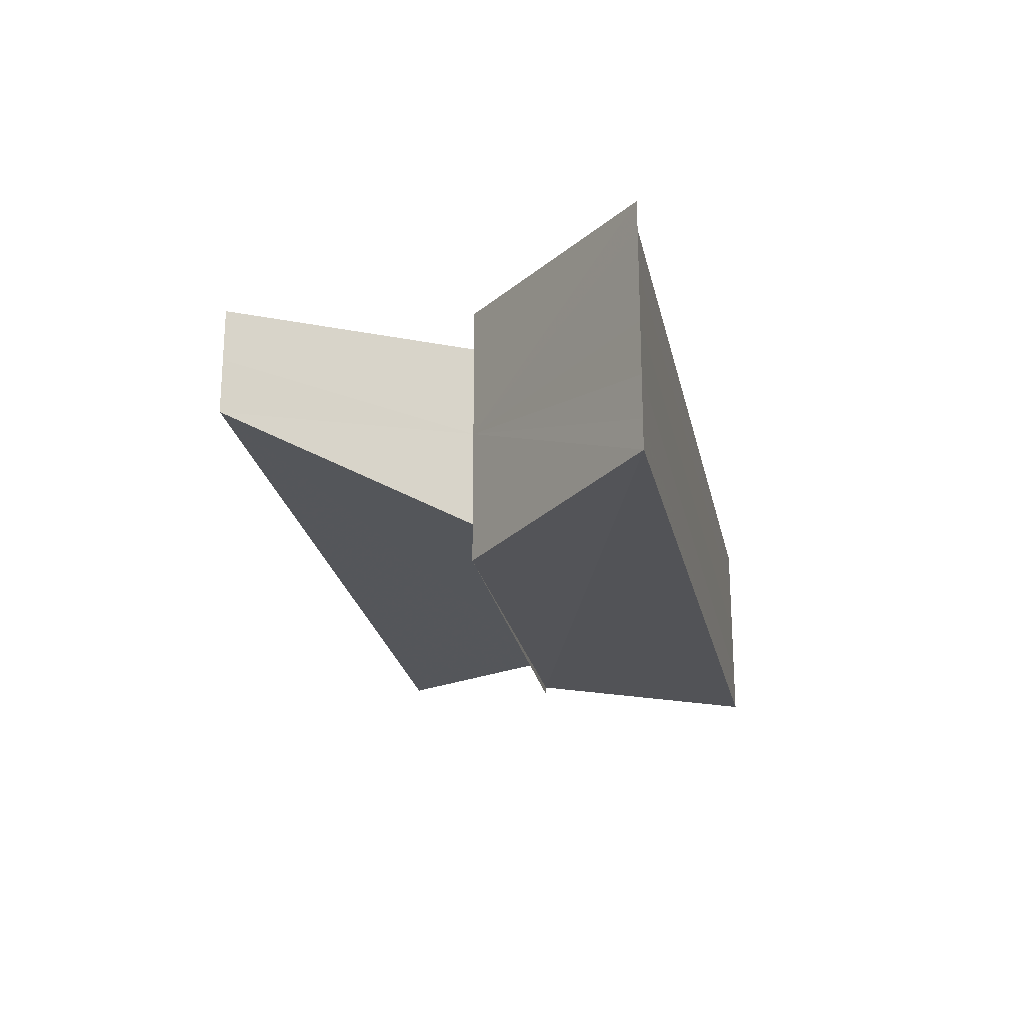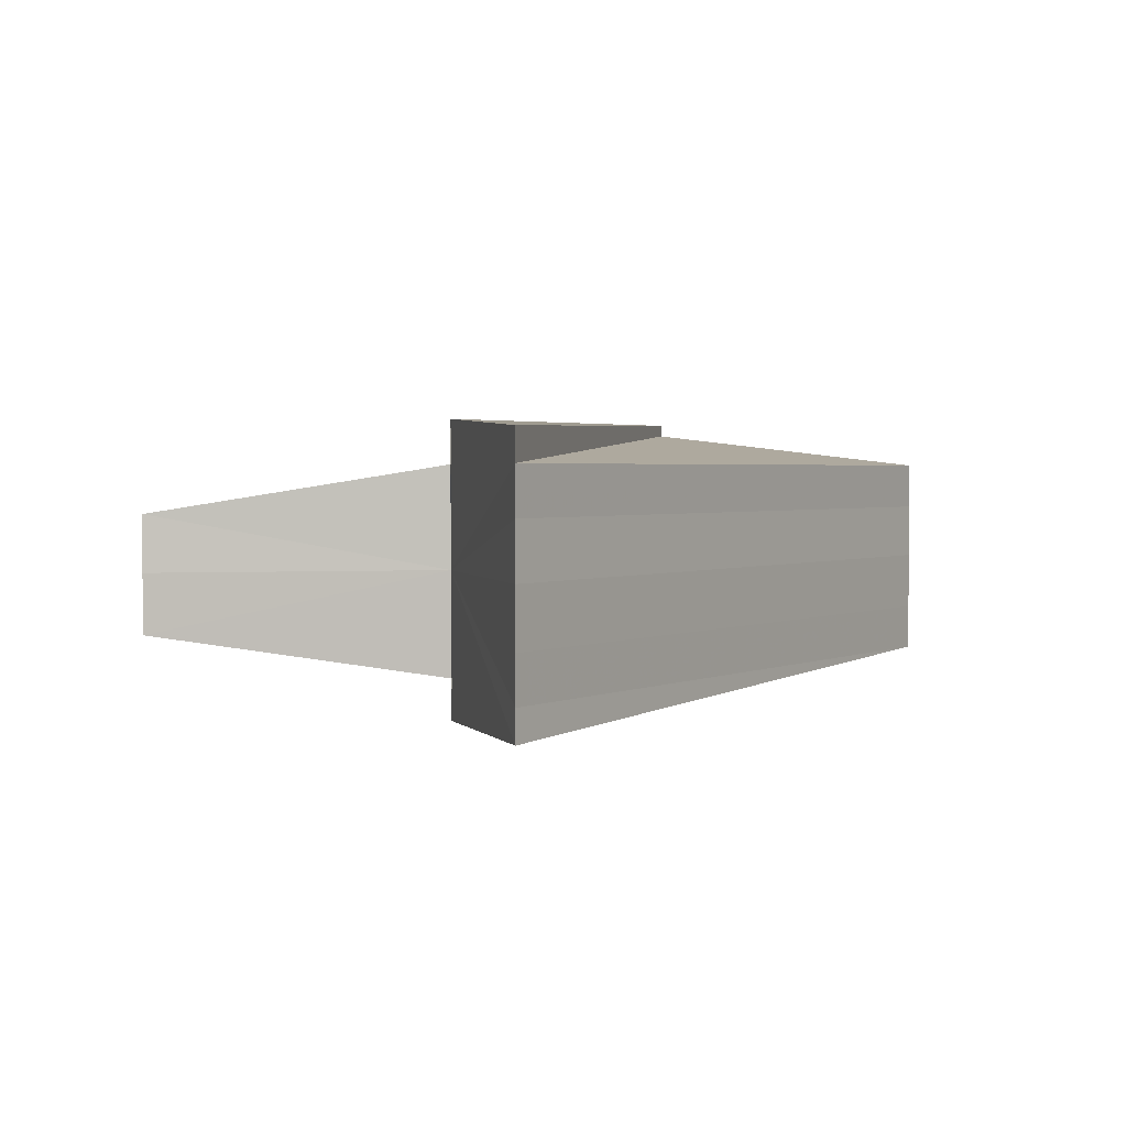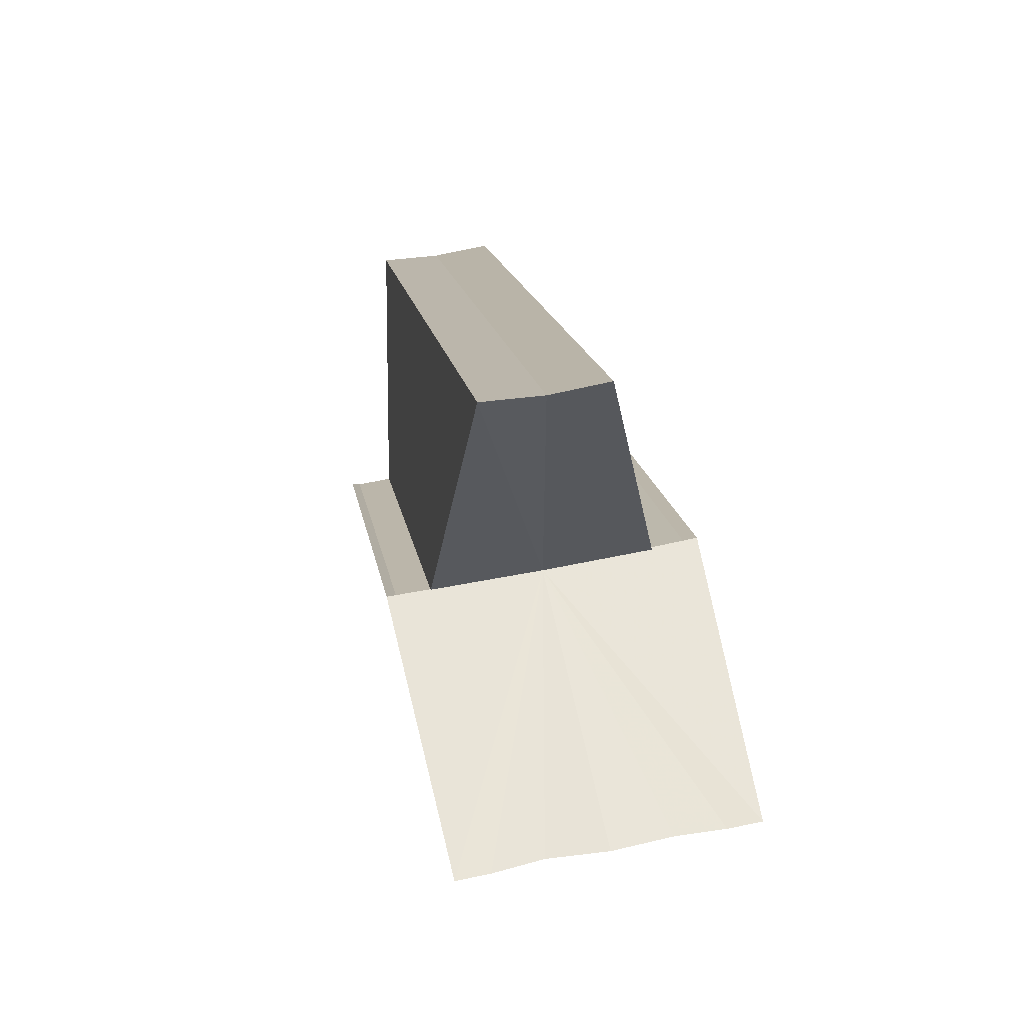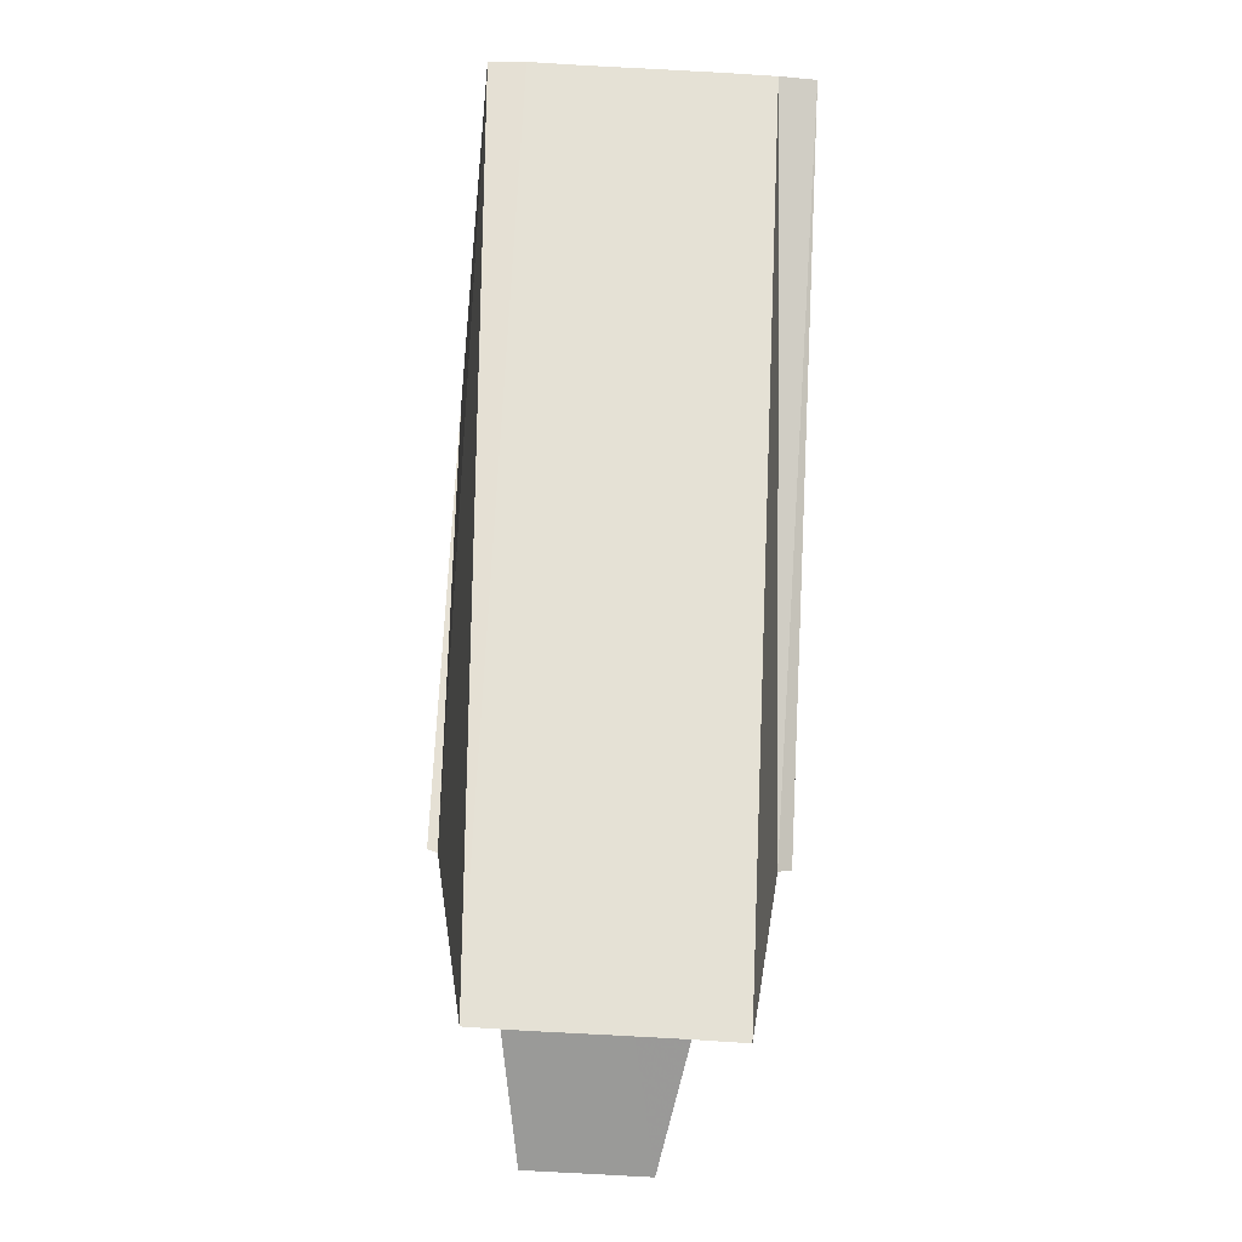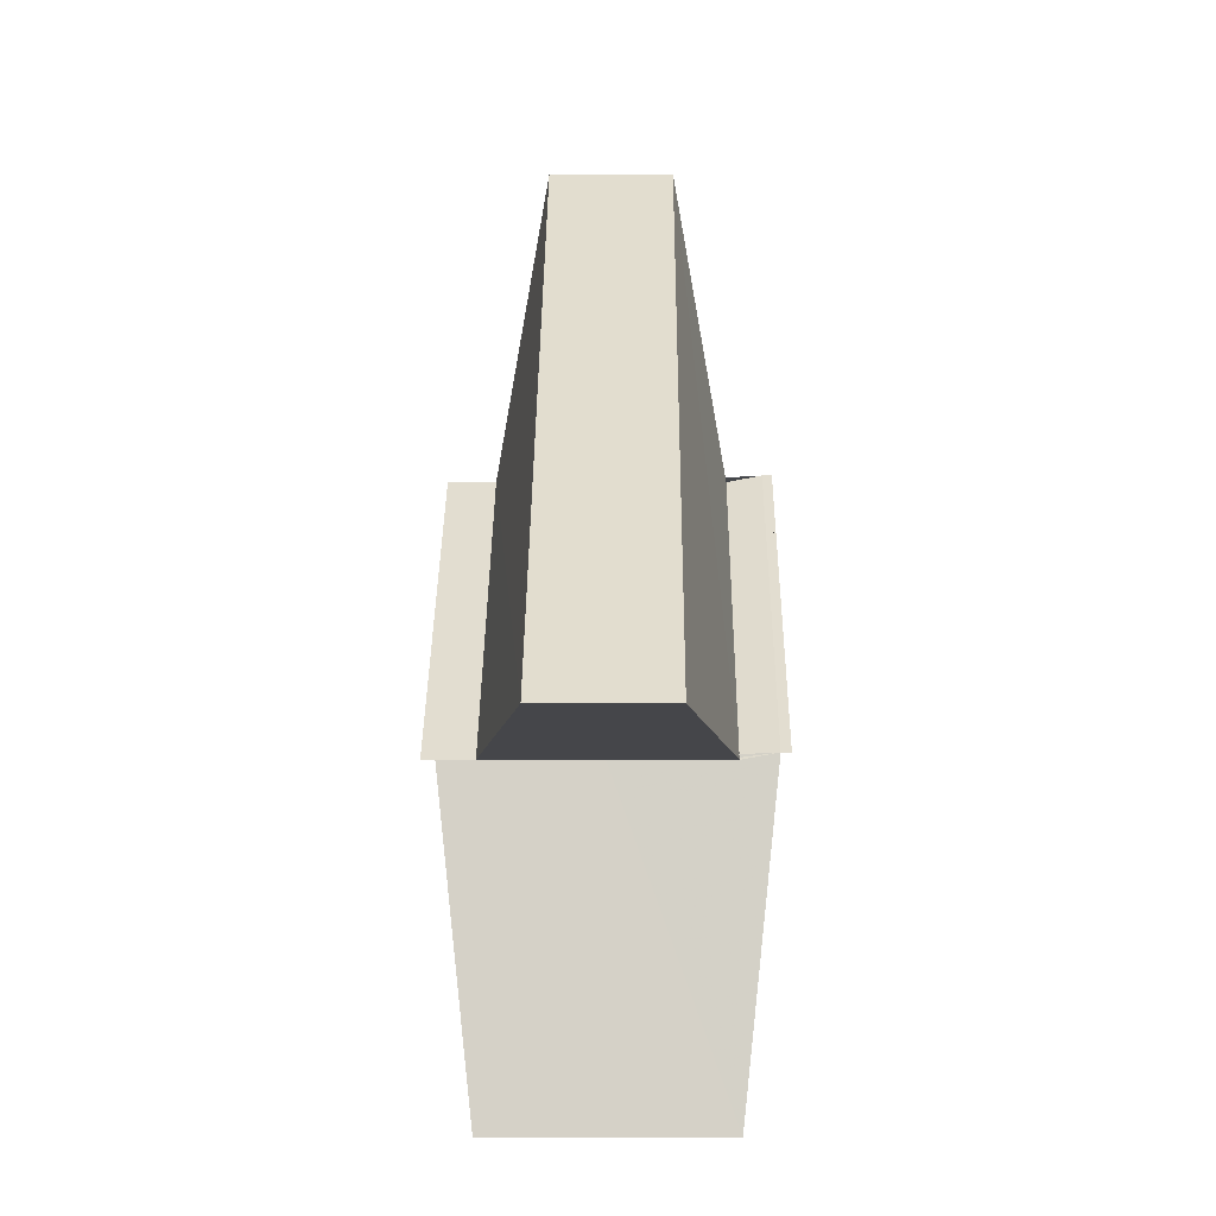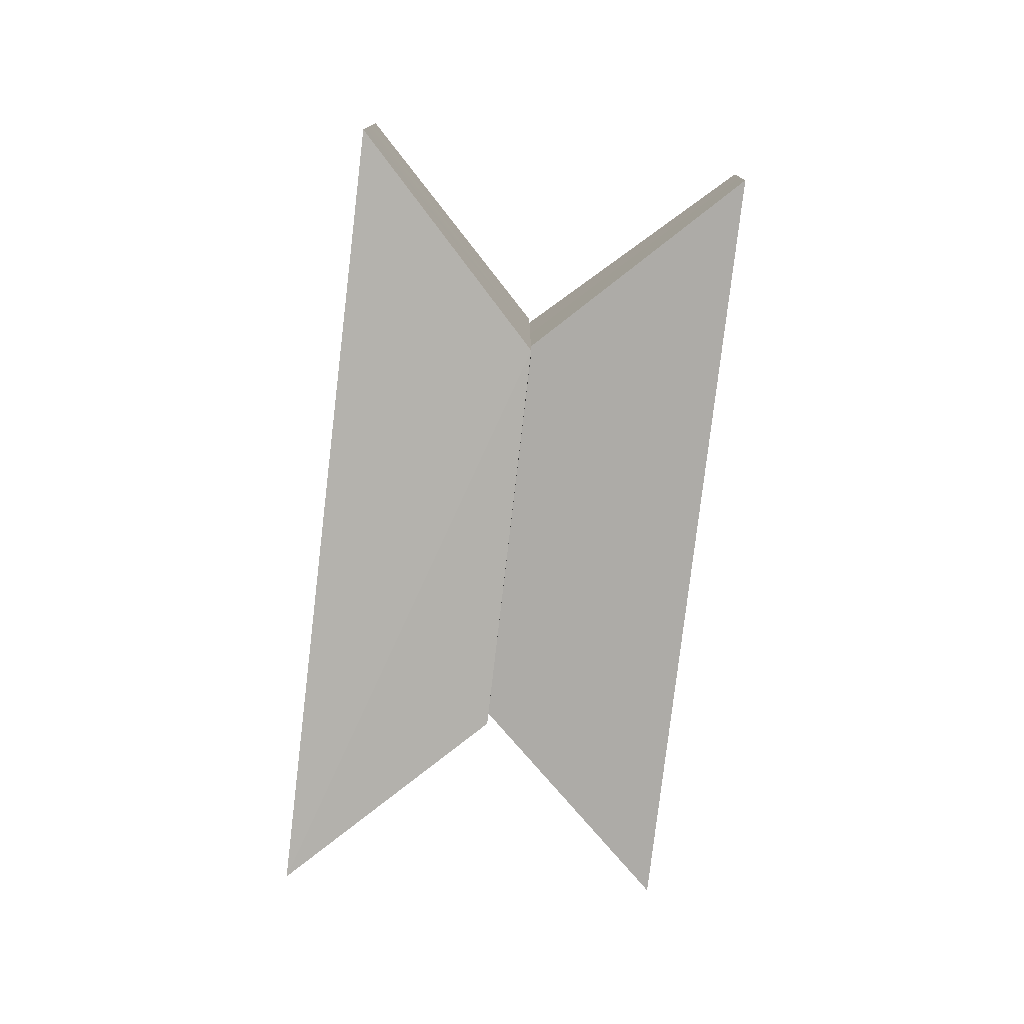
<metadata>
{"format":"obj","ext":"obj","renderer":"f3d","projection":"perspective","resolution":1024,"background":"white","views":[{"elev":-24.5,"azim":-124.1,"up":"+Z"},{"elev":2.2,"azim":-103.2,"up":"+Z"},{"elev":59.6,"azim":-101.4,"up":"+Y"},{"elev":-69.6,"azim":-93.6,"up":"+Y"},{"elev":-10.6,"azim":90.6,"up":"+Y"},{"elev":-77.9,"azim":37.8,"up":"+Z"}]}
</metadata>
<code>
o 8833
v 2229 1860 11.3
v 2229 1860 11.3
v 2229 1860 11.3
v 2229 1860 11.3
v 2229 1860 11.3
v 2229 1860 11.3
v 2229 1860 11.3
v 2229 1860 11.3
v 2229 1860 11.3
v 2229 1860 11.3
v 2229 1860 11.3
v 2229 1860 11.3
v 2229 1860 11.3
v 2229 1860 11.3
v 2229 1860 11.3
v 2229 1860 11.3
v 2229 1860 11.3
v 2229 1860 11.3
v 2229 1860 11.3
v 2229 1860 11.3
v 2229 1860 11.3
v 2229 1860 11.3
v 2229 1860 11.3
v 2229 1860 11.3
v 2229 1860 11.3
v 2229 1860 11.3
v 2229 1860 11.3
v 2229 1860 11.3
v 2229 1860 11.3
v 2229 1860 11.3
v 2229 1860 11.31
v 2229 1860 11.3
v 2229 1860 11.31
v 2229 1860 11.3
v 2229 1860 11.31
v 2229 1860 11.3
v 2229 1860 11.3
v 2229 1860 11.31
v 2229 1860 11.31
v 2229 1860 11.3
v 2229 1860 11.3
v 2229 1860 11.3
v 2229 1860 11.3
v 2229 1860 11.3
v 2229 1860 11.3
v 2229 1860 11.3
v 2229 1860 11.3
v 2229 1860 11.3
v 2229 1860 11.3
v 2229 1860 11.3
v 2229 1860 11.3
v 2229 1860 11.3
v 2229 1860 11.3
v 2229 1860 11.3
v 2229 1860 11.3
v 2229 1860 11.3
v 2229 1860 11.3
v 2229 1860 11.3
v 2229 1860 11.3
v 2229 1860 11.3
v 2229 1860 11.3
v 2229 1860 11.3
v 2229 1860 11.3
v 2229 1860 11.3
v 2229 1860 11.3
v 2229 1860 11.3
v 2229 1860 11.3
v 2229 1860 11.3
v 2229 1860 11.3
v 2229 1860 11.3
v 2229 1860 11.3
v 2229 1860 11.3
v 2229 1860 11.3
v 2229 1860 11.3
v 2229 1860 11.3
v 2229 1860 11.3
v 2229 1860 11.3
v 2229 1860 11.31
v 2229 1860 11.3
v 2229 1860 11.3
v 2229 1860 11.3
v 2229 1860 11.3
v 2229 1860 11.3
v 2229 1860 11.3
v 2229 1860 11.3
v 2229 1860 11.3
v 2229 1860 11.3
v 2229 1860 11.3
v 2229 1860 11.3
v 2229 1860 11.3
f 1 2 3
f 4 5 6
f 5 7 8
f 5 9 10
f 8 11 12
f 13 12 10
f 14 15 8
f 16 15 14
f 17 16 18
f 19 20 17
f 21 22 19
f 23 24 21
f 13 10 25
f 13 25 26
f 13 26 27
f 13 27 28
f 13 28 29
f 13 29 30
f 13 30 31
f 32 33 30
f 34 33 35
f 36 32 37
f 38 32 39
f 13 40 41
f 13 42 40
f 13 43 42
f 13 44 43
f 45 46 47
f 46 48 49
f 47 50 51
f 48 52 53
f 52 54 55
f 54 56 57
f 51 58 59
f 59 60 61
f 61 62 63
f 64 65 63
f 66 67 62
f 66 62 68
f 66 68 69
f 66 69 70
f 66 70 71
f 66 71 72
f 66 73 74
f 66 74 75
f 66 75 76
f 66 76 77
f 78 79 80
f 79 81 80
f 80 81 82
f 83 84 82
f 84 85 86
f 85 87 88
f 87 89 90

</code>
